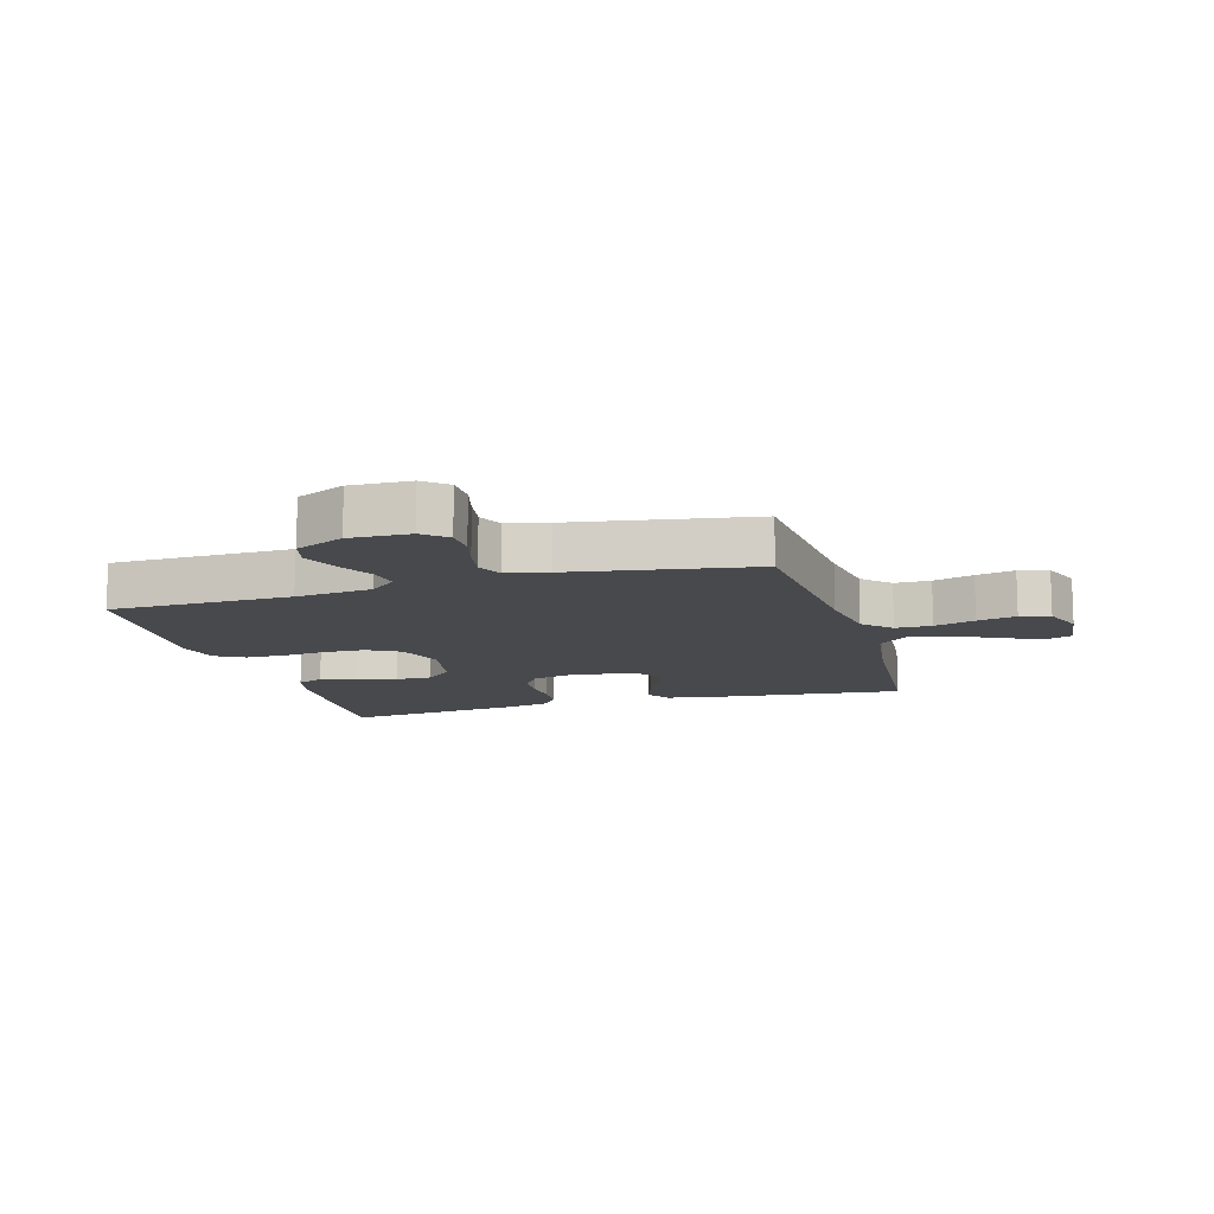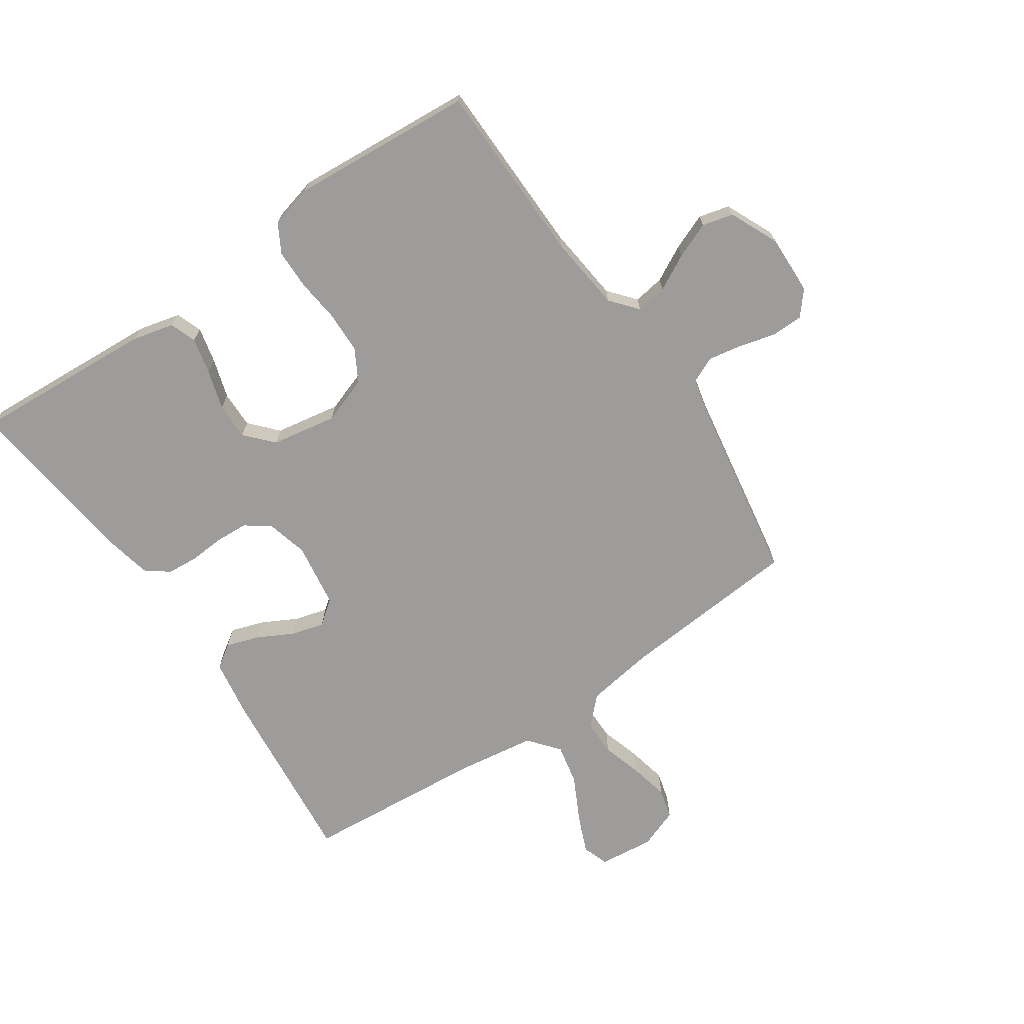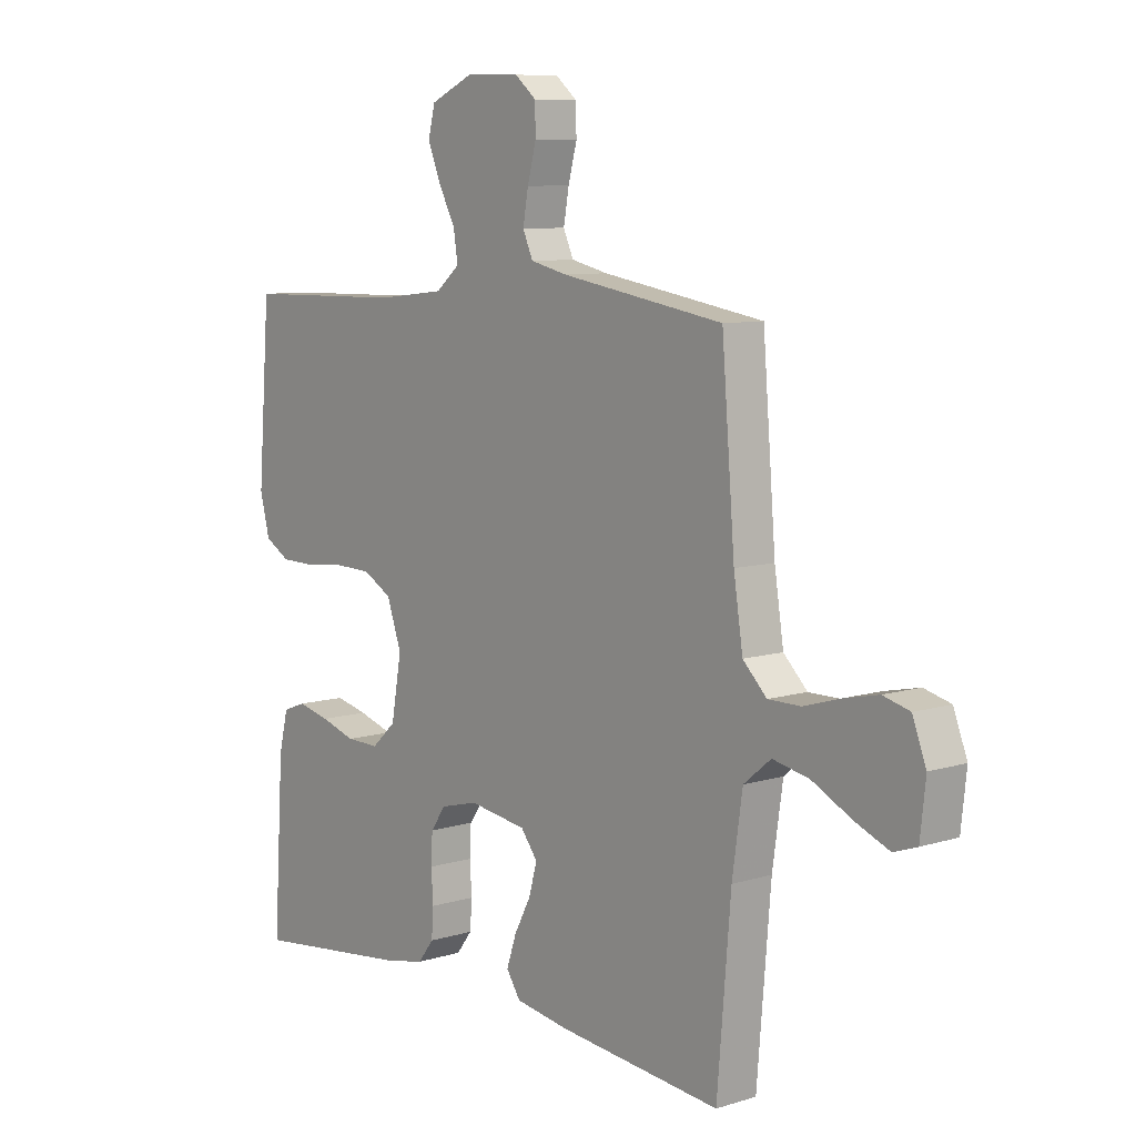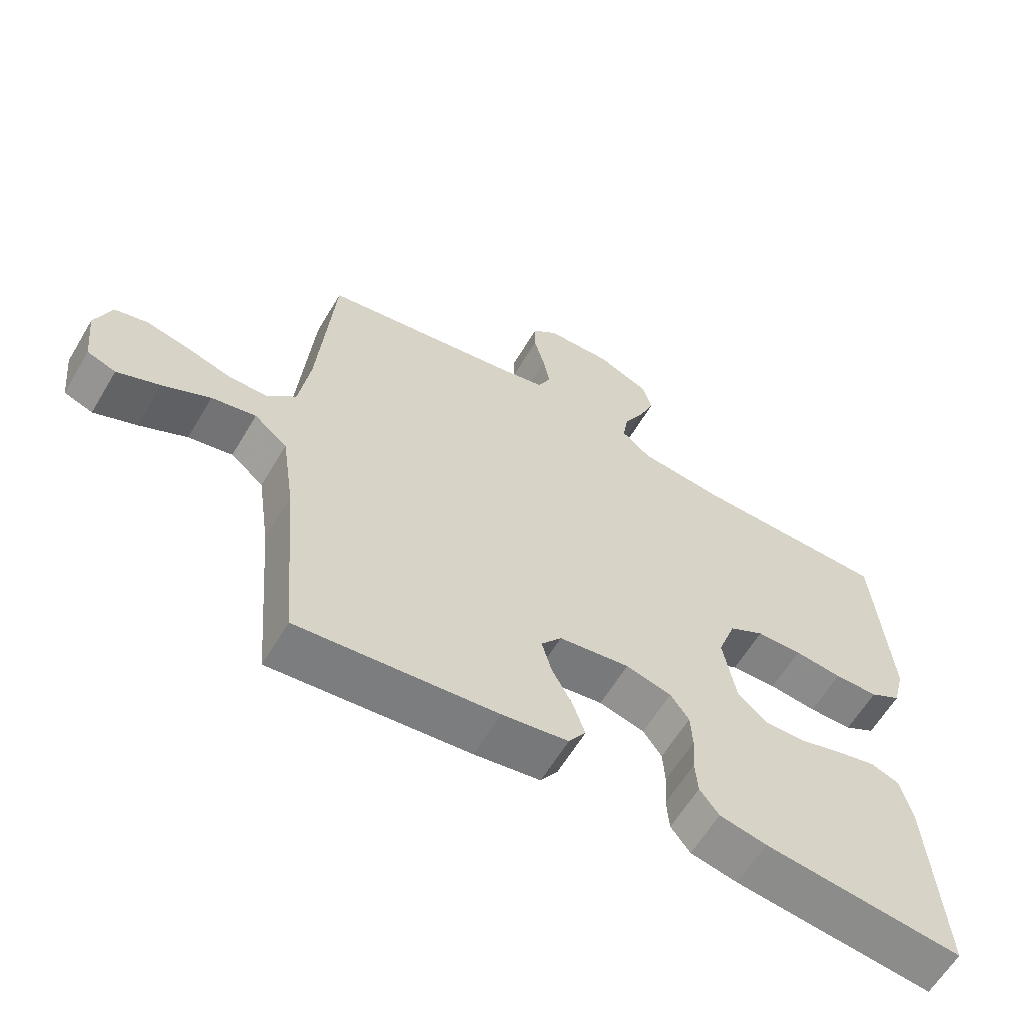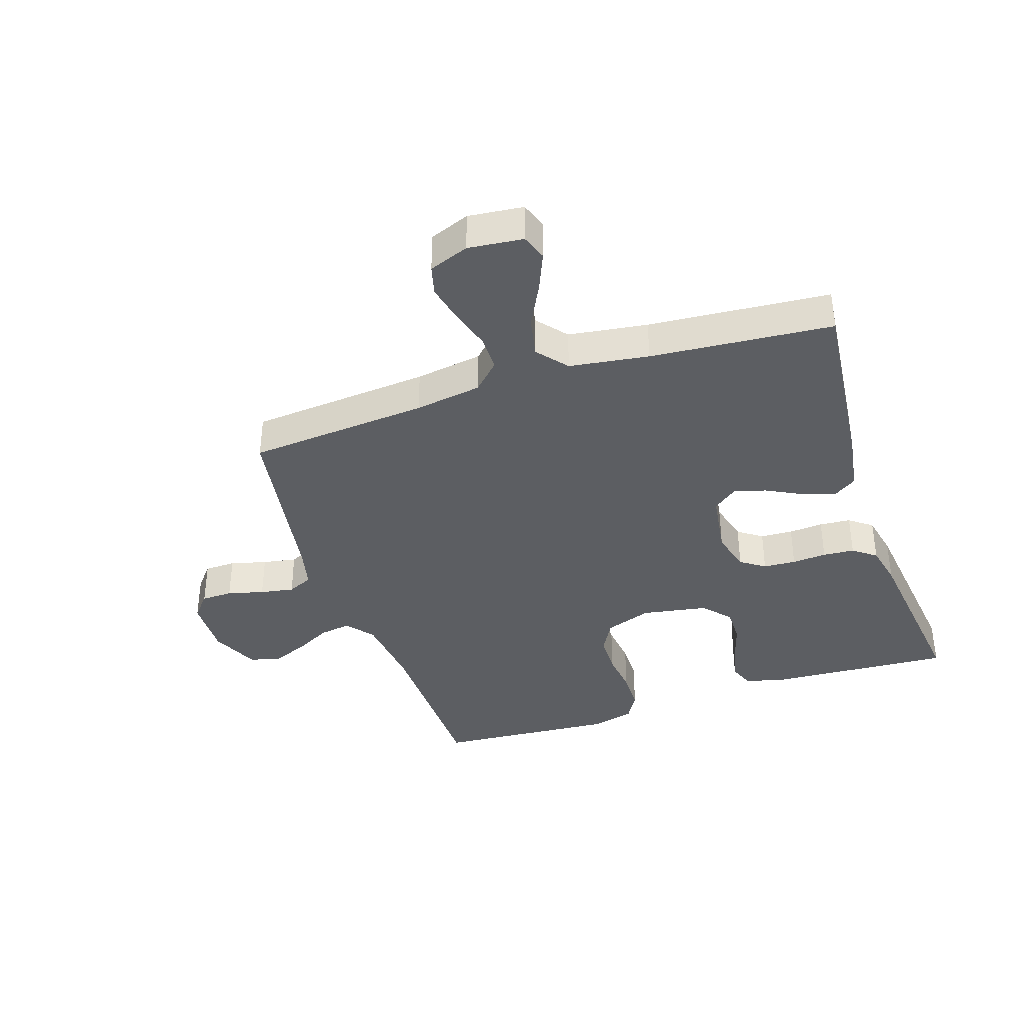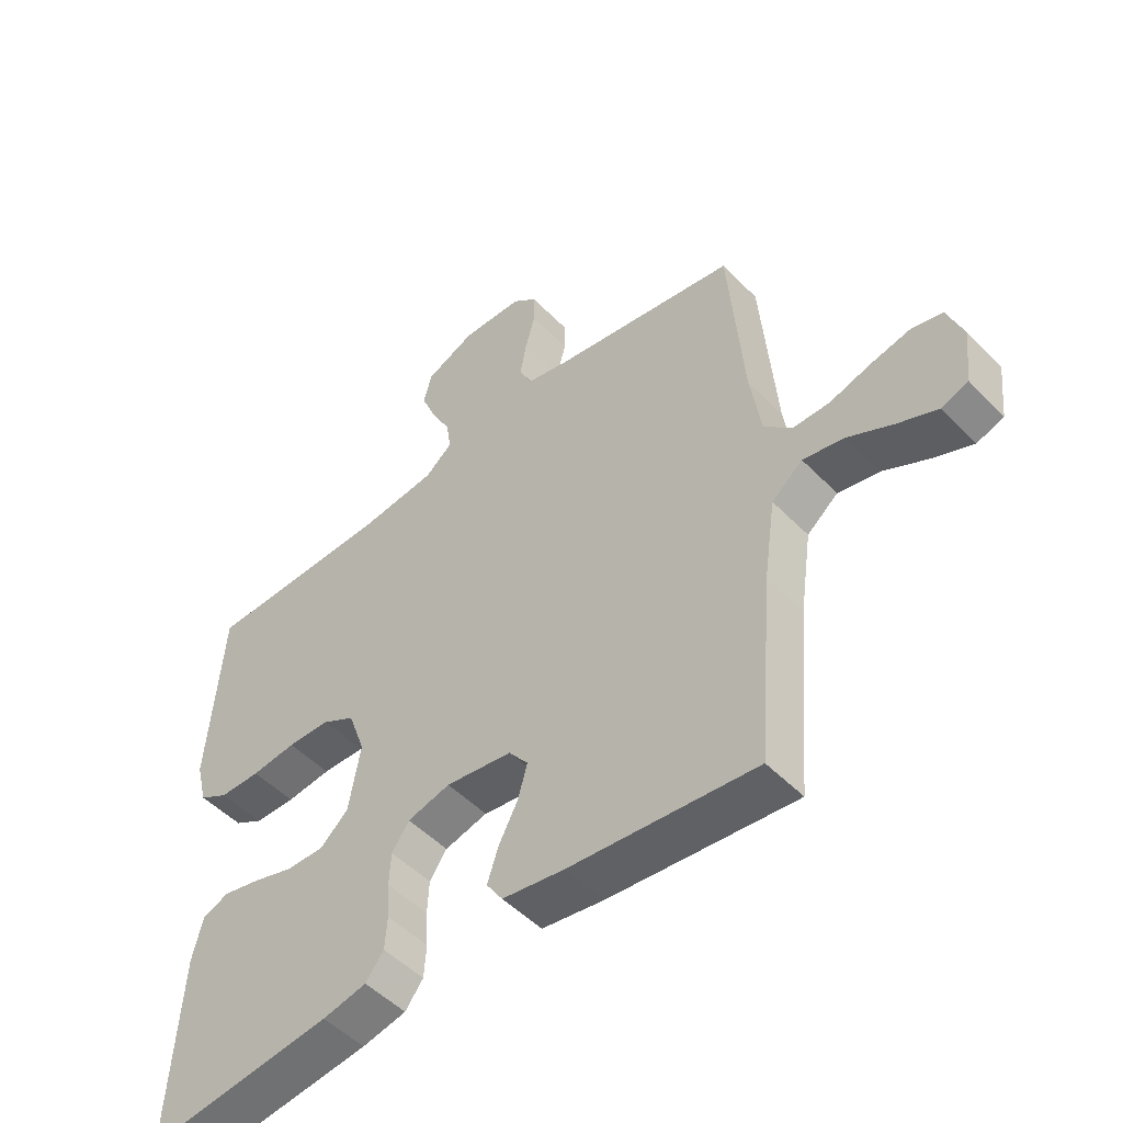
<metadata>
{"format":"obj","ext":"obj","renderer":"f3d","projection":"perspective","resolution":1024,"background":"white","views":[{"elev":-12.1,"azim":16.2,"up":"+Y"},{"elev":-70.1,"azim":-55.7,"up":"+Y"},{"elev":8.4,"azim":50.1,"up":"+Z"},{"elev":-61.6,"azim":149.3,"up":"+Z"},{"elev":-37.9,"azim":108.5,"up":"+Y"},{"elev":-50.4,"azim":42.1,"up":"+Z"}]}
</metadata>
<code>
v 0.5 0.07 -0.5
v 0.2 0.07 -0.469
v 0.1 0.07 -0.453
v 0.074 0.07 -0.414
v 0.092 0.07 -0.36
v 0.123 0.07 -0.301
v 0.138 0.07 -0.247
v 0.107 0.07 -0.207
v 0 0.07 -0.191
v -0.069 0.07 -0.209
v -0.097 0.07 -0.249
v -0.1 0.07 -0.303
v -0.096 0.07 -0.36
v -0.1 0.07 -0.412
v -0.129 0.07 -0.45
v -0.2 0.07 -0.465
v -0.5 0.07 -0.5
v -0.481 0.07 -0.2
v -0.464 0.07 -0.13
v -0.421 0.07 -0.114
v -0.361 0.07 -0.128
v -0.296 0.07 -0.148
v -0.235 0.07 -0.149
v -0.19 0.07 -0.108
v -0.171 0.07 0
v -0.198 0.07 0.077
v -0.251 0.07 0.107
v -0.32 0.07 0.109
v -0.392 0.07 0.101
v -0.458 0.07 0.102
v -0.505 0.07 0.129
v -0.523 0.07 0.2
v -0.5 0.07 0.5
v -0.2 0.07 0.505
v -0.074 0.07 0.519
v -0.03 0.07 0.556
v -0.038 0.07 0.607
v -0.069 0.07 0.666
v -0.093 0.07 0.725
v -0.08 0.07 0.776
v 0 0.07 0.812
v 0.099 0.07 0.809
v 0.138 0.07 0.776
v 0.139 0.07 0.724
v 0.123 0.07 0.664
v 0.113 0.07 0.608
v 0.132 0.07 0.566
v 0.2 0.07 0.55
v 0.5 0.07 0.5
v 0.524 0.07 0.2
v 0.541 0.07 0.089
v 0.585 0.07 0.045
v 0.645 0.07 0.045
v 0.712 0.07 0.065
v 0.776 0.07 0.079
v 0.825 0.07 0.066
v 0.85 0.07 0
v 0.84 0.07 -0.091
v 0.797 0.07 -0.106
v 0.733 0.07 -0.079
v 0.661 0.07 -0.042
v 0.594 0.07 -0.028
v 0.544 0.07 -0.069
v 0.525 0.07 -0.2
v 0.5 0 -0.5
v 0.2 0 -0.469
v 0.1 0 -0.453
v 0.074 0 -0.414
v 0.092 0 -0.36
v 0.123 0 -0.301
v 0.138 0 -0.247
v 0.107 0 -0.207
v 0 0 -0.191
v -0.069 0 -0.209
v -0.097 0 -0.249
v -0.1 0 -0.303
v -0.096 0 -0.36
v -0.1 0 -0.412
v -0.129 0 -0.45
v -0.2 0 -0.465
v -0.5 0 -0.5
v -0.481 0 -0.2
v -0.464 0 -0.13
v -0.421 0 -0.114
v -0.361 0 -0.128
v -0.296 0 -0.148
v -0.235 0 -0.149
v -0.19 0 -0.108
v -0.171 0 0
v -0.198 0 0.077
v -0.251 0 0.107
v -0.32 0 0.109
v -0.392 0 0.101
v -0.458 0 0.102
v -0.505 0 0.129
v -0.523 0 0.2
v -0.5 0 0.5
v -0.2 0 0.505
v -0.074 0 0.519
v -0.03 0 0.556
v -0.038 0 0.607
v -0.069 0 0.666
v -0.093 0 0.725
v -0.08 0 0.776
v 0 0 0.812
v 0.099 0 0.809
v 0.138 0 0.776
v 0.139 0 0.724
v 0.123 0 0.664
v 0.113 0 0.608
v 0.132 0 0.566
v 0.2 0 0.55
v 0.5 0 0.5
v 0.524 0 0.2
v 0.541 0 0.089
v 0.585 0 0.045
v 0.645 0 0.045
v 0.712 0 0.065
v 0.776 0 0.079
v 0.825 0 0.066
v 0.85 0 0
v 0.84 0 -0.091
v 0.797 0 -0.106
v 0.733 0 -0.079
v 0.661 0 -0.042
v 0.594 0 -0.028
v 0.544 0 -0.069
v 0.525 0 -0.2
f 58 59 60 61
f 56 57 58 61
f 56 61 62
f 53 54 55 56
f 53 56 62
f 52 53 62 63
f 48 49 50
f 47 48 50 51
f 42 43 44 45
f 42 45 46
f 41 42 46
f 40 41 46 47
f 37 38 39 40
f 31 32 33 34
f 31 34 35
f 28 29 30 31
f 27 28 31 35
f 26 27 35 36
f 19 20 21 22
f 17 18 19 22
f 17 22 23
f 16 17 23 24
f 12 13 14 15
f 11 12 15 16
f 3 4 5 6
f 3 6 7
f 64 1 2 3
f 63 64 3 7
f 51 52 63 7
f 37 40 47 51
f 36 37 51 7
f 25 26 36
f 11 16 24 25
f 10 11 25 36
f 9 10 36
f 8 9 36
f 7 8 36
f 125 124 123 122
f 125 122 121 120
f 126 125 120
f 120 119 118 117
f 126 120 117
f 127 126 117 116
f 114 113 112
f 115 114 112 111
f 109 108 107 106
f 110 109 106
f 110 106 105
f 111 110 105 104
f 104 103 102 101
f 98 97 96 95
f 99 98 95
f 95 94 93 92
f 99 95 92 91
f 100 99 91 90
f 86 85 84 83
f 86 83 82 81
f 87 86 81
f 88 87 81 80
f 79 78 77 76
f 80 79 76 75
f 70 69 68 67
f 71 70 67
f 67 66 65 128
f 71 67 128 127
f 71 127 116 115
f 115 111 104 101
f 71 115 101 100
f 100 90 89
f 89 88 80 75
f 100 89 75 74
f 100 74 73
f 100 73 72
f 100 72 71
f 1 65 66 2
f 2 66 67 3
f 3 67 68 4
f 4 68 69 5
f 5 69 70 6
f 6 70 71 7
f 7 71 72 8
f 8 72 73 9
f 9 73 74 10
f 10 74 75 11
f 11 75 76 12
f 12 76 77 13
f 13 77 78 14
f 14 78 79 15
f 15 79 80 16
f 16 80 81 17
f 17 81 82 18
f 18 82 83 19
f 19 83 84 20
f 20 84 85 21
f 21 85 86 22
f 22 86 87 23
f 23 87 88 24
f 24 88 89 25
f 25 89 90 26
f 26 90 91 27
f 27 91 92 28
f 28 92 93 29
f 29 93 94 30
f 30 94 95 31
f 31 95 96 32
f 32 96 97 33
f 33 97 98 34
f 34 98 99 35
f 35 99 100 36
f 36 100 101 37
f 37 101 102 38
f 38 102 103 39
f 39 103 104 40
f 40 104 105 41
f 41 105 106 42
f 42 106 107 43
f 43 107 108 44
f 44 108 109 45
f 45 109 110 46
f 46 110 111 47
f 47 111 112 48
f 48 112 113 49
f 49 113 114 50
f 50 114 115 51
f 51 115 116 52
f 52 116 117 53
f 53 117 118 54
f 54 118 119 55
f 55 119 120 56
f 56 120 121 57
f 57 121 122 58
f 58 122 123 59
f 59 123 124 60
f 60 124 125 61
f 61 125 126 62
f 62 126 127 63
f 63 127 128 64
f 64 128 65 1

</code>
